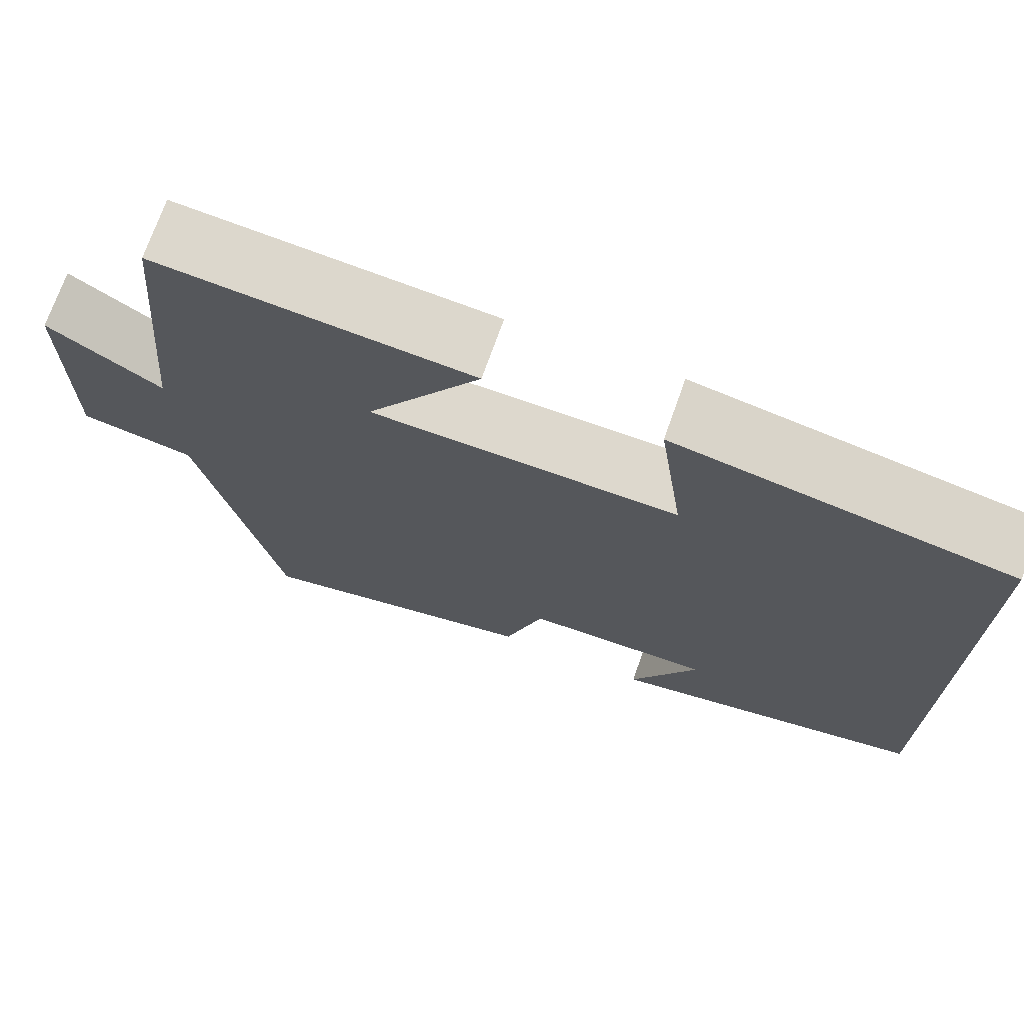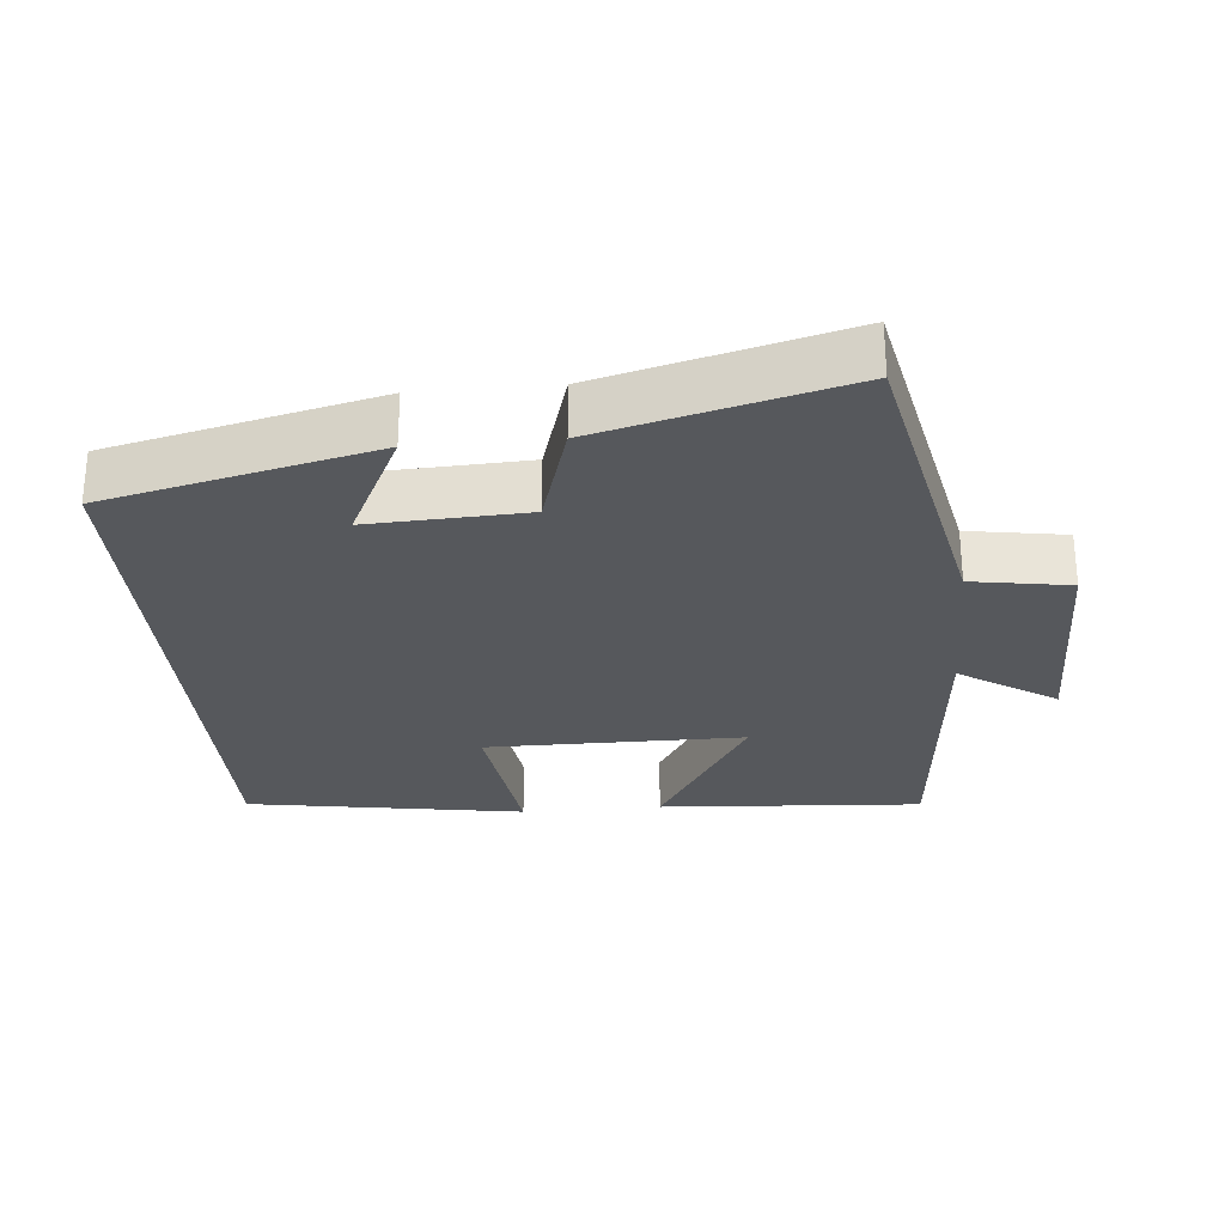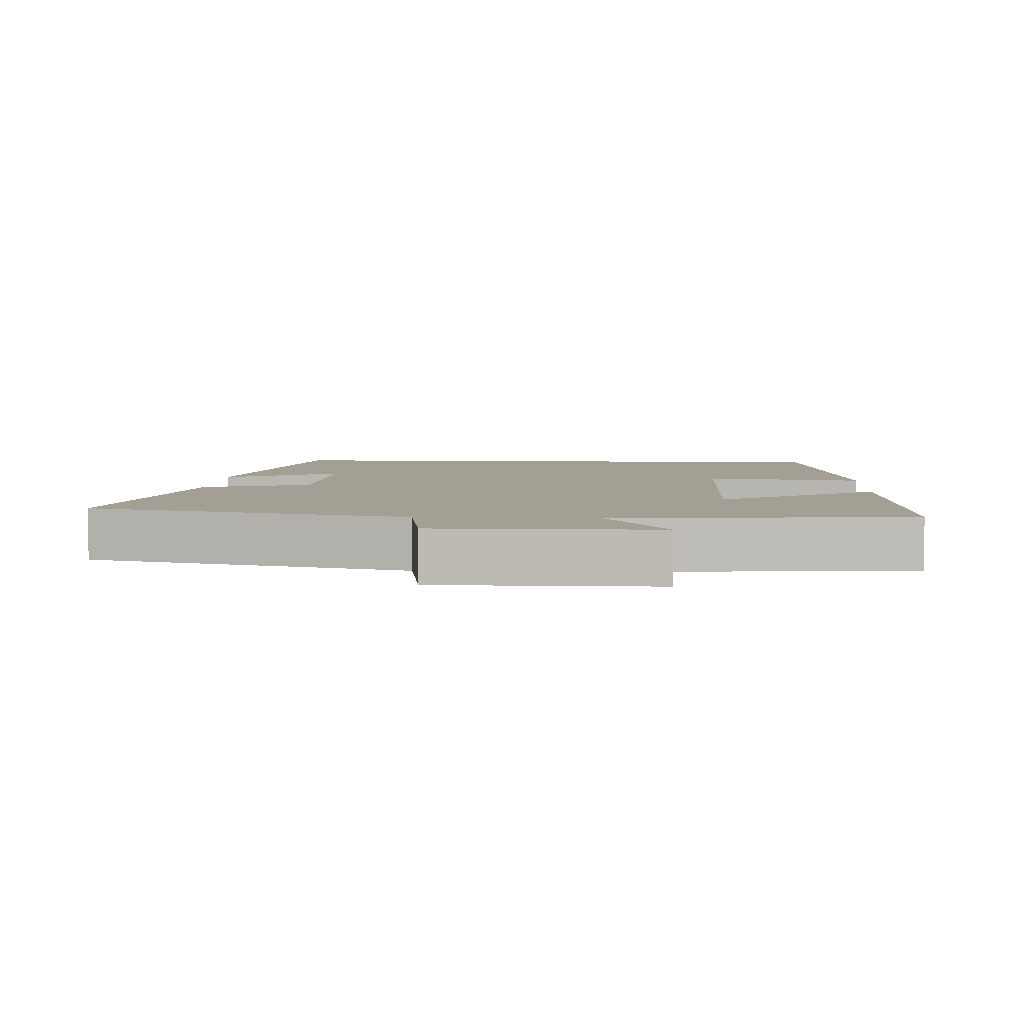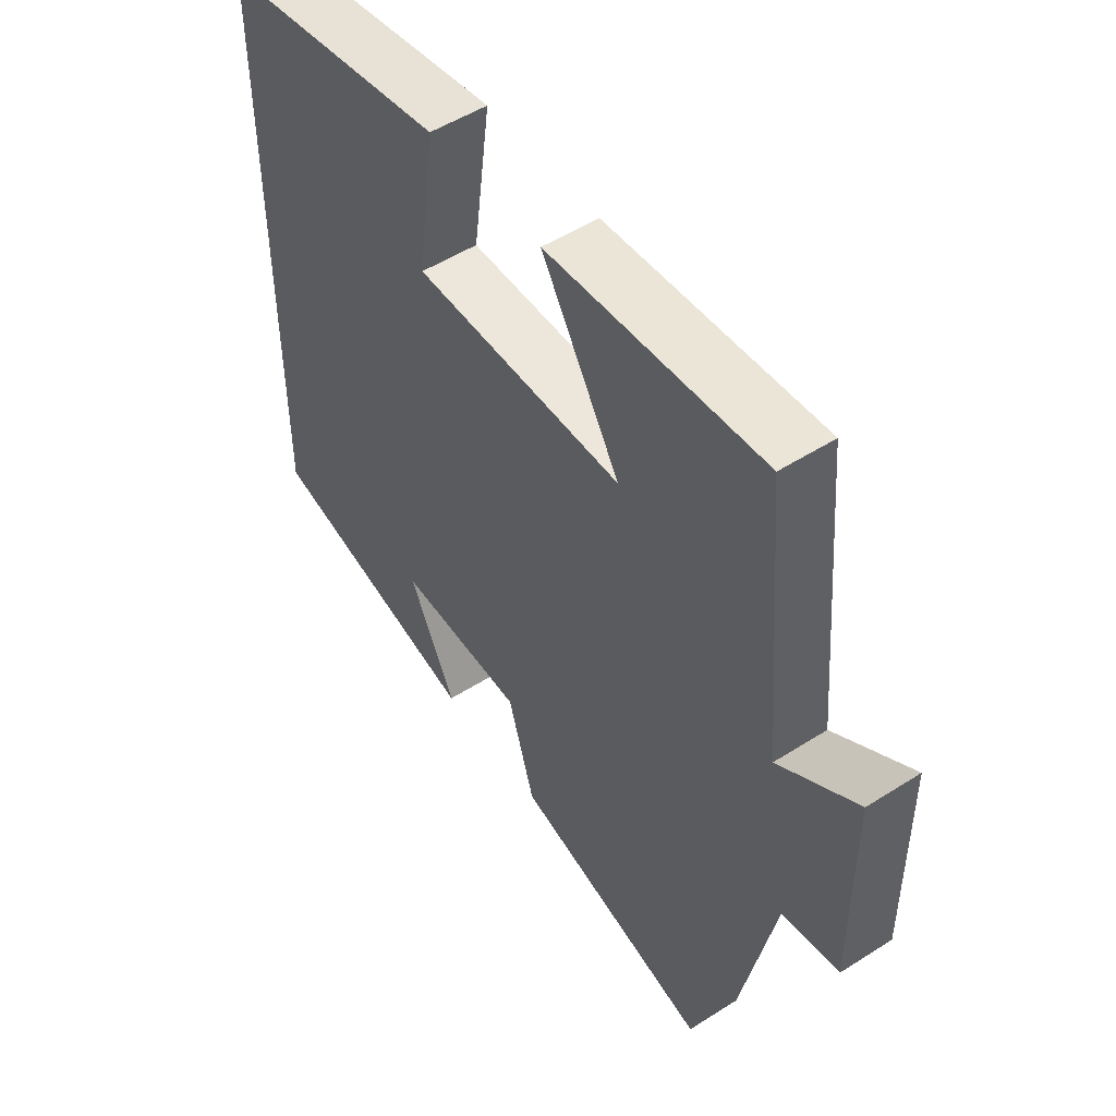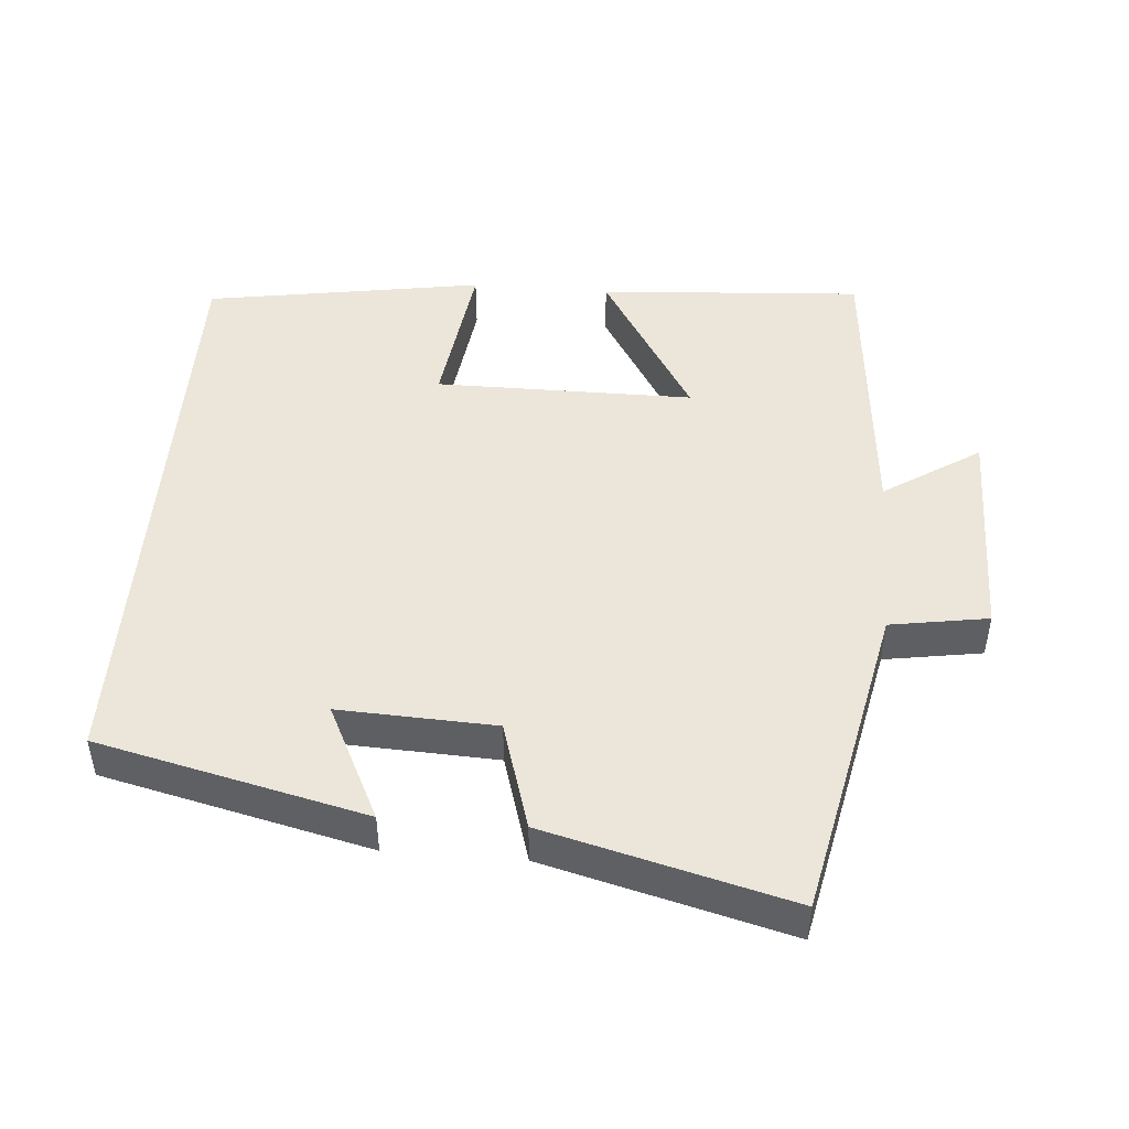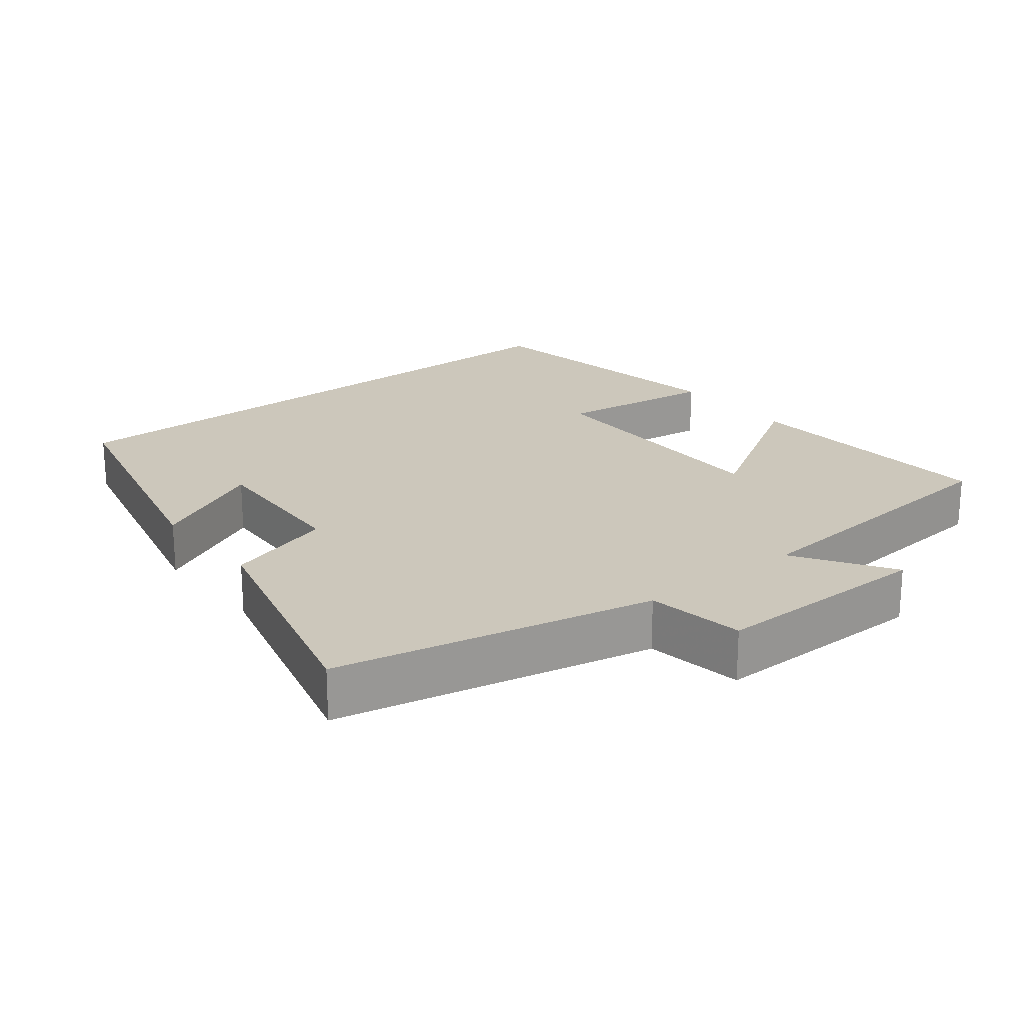
<metadata>
{"format":"obj","ext":"obj","renderer":"f3d","projection":"perspective","resolution":1024,"background":"white","views":[{"elev":72.3,"azim":19.5,"up":"+Z"},{"elev":-28.1,"azim":-174.9,"up":"+Y"},{"elev":5.6,"azim":-86.9,"up":"+Y"},{"elev":51.5,"azim":-124.7,"up":"+Z"},{"elev":47.2,"azim":-175.5,"up":"+Y"},{"elev":21.6,"azim":-128.5,"up":"+Y"}]}
</metadata>
<code>
v 0.5 0.07 0.437
v 0.5 0.07 -0.411
v 0.124 0.07 -0.5
v 0.204 0.07 -0.337
v -0.016 0.07 -0.347
v -0.062 0.07 -0.5
v -0.405 0.07 -0.589
v -0.5 0.07 -0.139
v -0.638 0.07 -0.117
v -0.636 0.07 0.195
v -0.5 0.07 0.107
v -0.463 0.07 0.524
v -0.09 0.07 0.5
v -0.226 0.07 0.276
v 0.138 0.07 0.276
v 0.108 0.07 0.5
v 0.5 0 0.437
v 0.5 0 -0.411
v 0.124 0 -0.5
v 0.204 0 -0.337
v -0.016 0 -0.347
v -0.062 0 -0.5
v -0.405 0 -0.589
v -0.5 0 -0.139
v -0.638 0 -0.117
v -0.636 0 0.195
v -0.5 0 0.107
v -0.463 0 0.524
v -0.09 0 0.5
v -0.226 0 0.276
v 0.138 0 0.276
v 0.108 0 0.5
f 15 16 1 2
f 14 15 2
f 11 12 13 14
f 11 14 2
f 8 9 10 11
f 5 6 7 8
f 4 5 8 11
f 2 3 4
f 2 4 11
f 18 17 32 31
f 18 31 30
f 30 29 28 27
f 18 30 27
f 27 26 25 24
f 24 23 22 21
f 27 24 21 20
f 20 19 18
f 27 20 18
f 1 17 18 2
f 2 18 19 3
f 3 19 20 4
f 4 20 21 5
f 5 21 22 6
f 6 22 23 7
f 7 23 24 8
f 8 24 25 9
f 9 25 26 10
f 10 26 27 11
f 11 27 28 12
f 12 28 29 13
f 13 29 30 14
f 14 30 31 15
f 15 31 32 16
f 16 32 17 1

</code>
